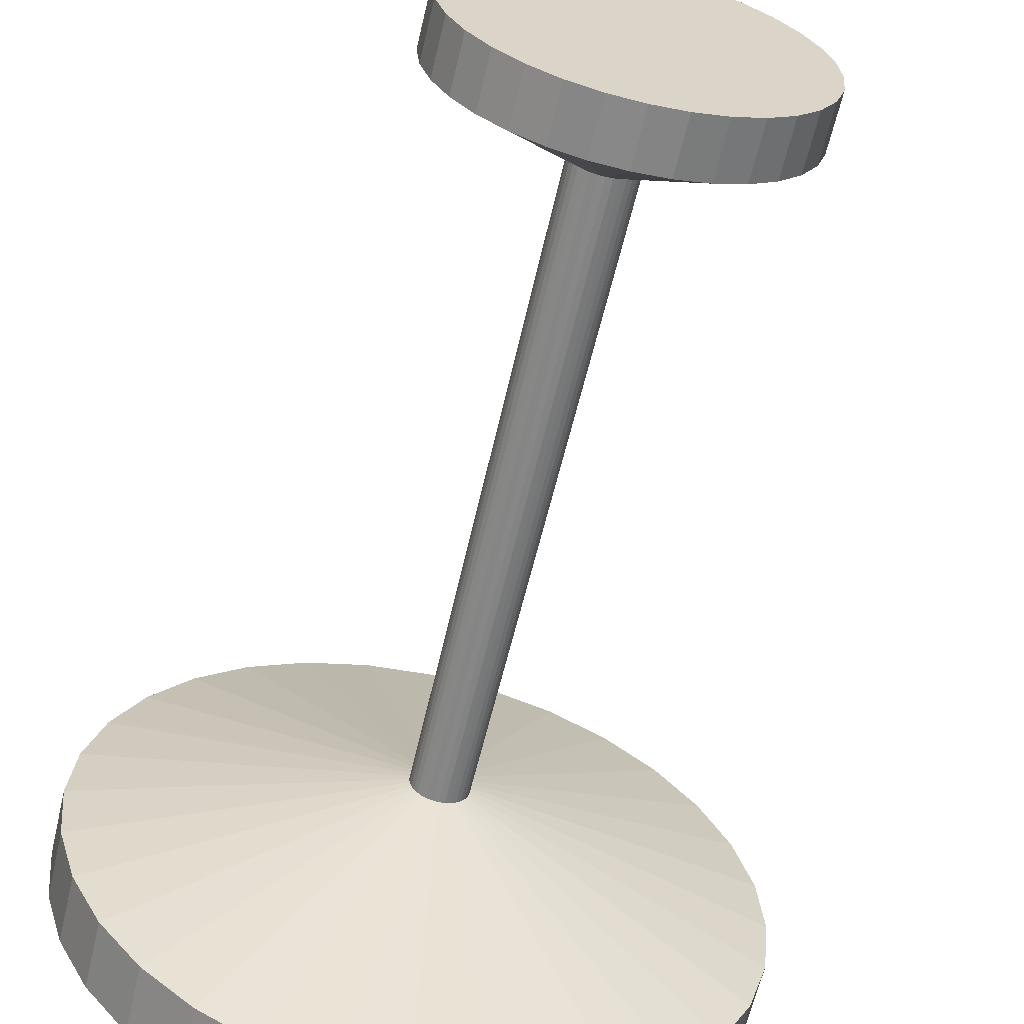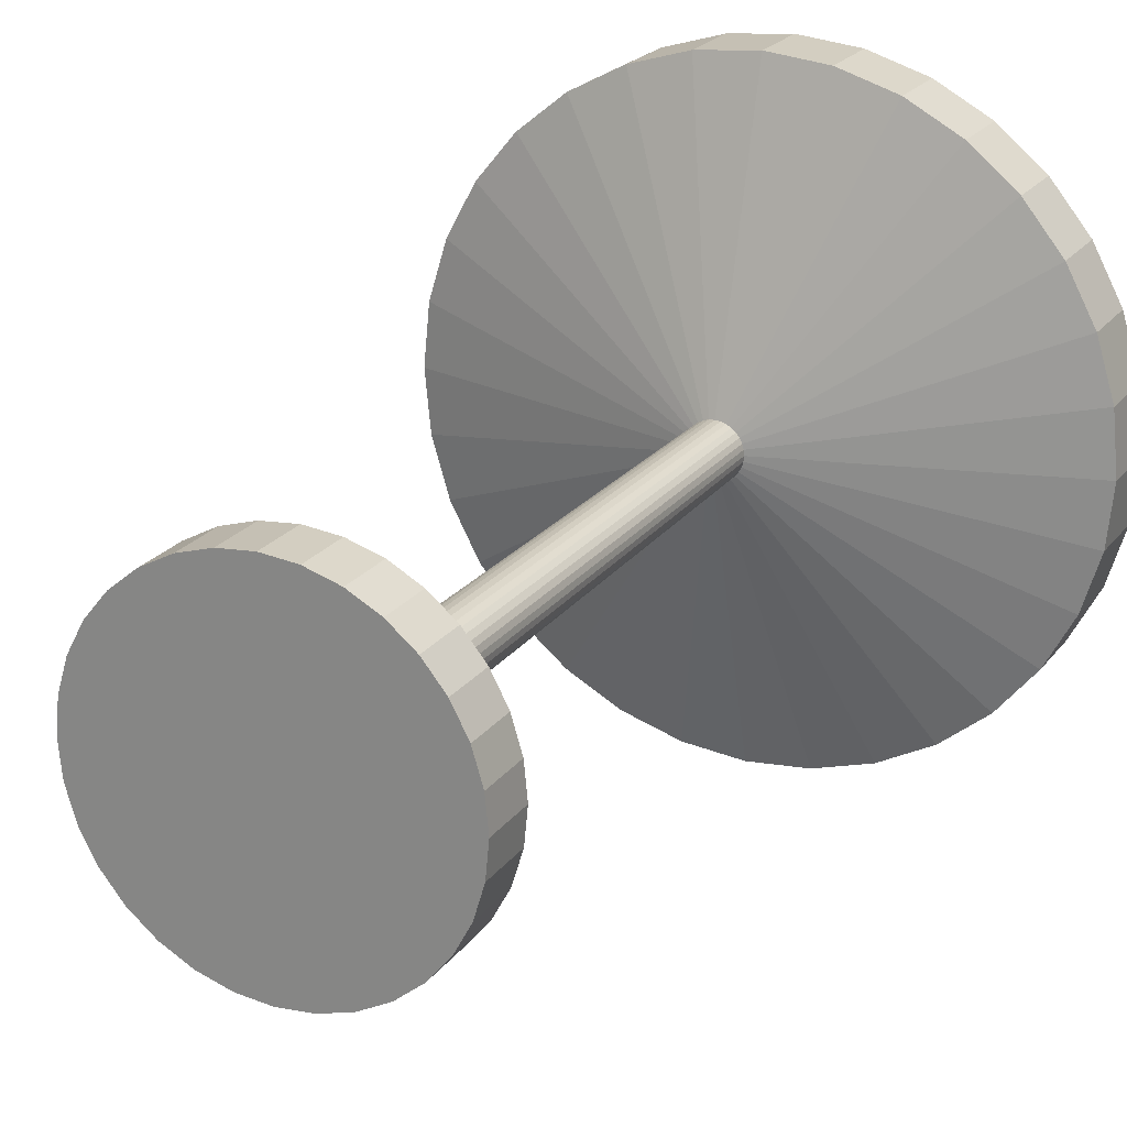
<metadata>
{"format":"obj","ext":"obj","renderer":"f3d","projection":"perspective","resolution":1024,"background":"white","views":[{"elev":-62.2,"azim":-13.2,"up":"+Z"},{"elev":22.1,"azim":26.7,"up":"+Z"}]}
</metadata>
<code>
o Cylinder.002
v -0.01998 -2.152 -0.7669
v -0.01998 -1.647 -0.1593
v 0.1263 -2.152 -0.7525
v 0.007783 -1.647 -0.1565
v 0.267 -2.152 -0.7098
v 0.03449 -1.647 -0.1484
v 0.3967 -2.152 -0.6405
v 0.05909 -1.647 -0.1353
v 0.5103 -2.152 -0.5473
v 0.08066 -1.647 -0.1176
v 0.6036 -2.152 -0.4336
v 0.09836 -1.647 -0.096
v 0.6729 -2.152 -0.3039
v 0.1115 -1.647 -0.07139
v 0.7156 -2.152 -0.1632
v 0.1196 -1.647 -0.04469
v 0.73 -2.152 -0.01692
v 0.1224 -1.646 -0.01695
v 0.7156 -2.152 0.1294
v 0.1196 -1.647 0.01085
v 0.6729 -2.152 0.2701
v 0.1115 -1.647 0.03755
v 0.6036 -2.152 0.3998
v 0.09836 -1.647 0.06216
v 0.5103 -2.152 0.5134
v 0.08066 -1.647 0.08373
v 0.3967 -2.152 0.6067
v 0.05909 -1.647 0.1014
v 0.267 -2.152 0.676
v 0.03449 -1.647 0.1146
v 0.1263 -2.152 0.7187
v 0.007783 -1.647 0.1227
v -0.01998 -2.152 0.7331
v -0.01998 -1.647 0.1254
v -0.1663 -2.152 0.7187
v -0.04775 -1.647 0.1227
v -0.307 -2.152 0.676
v -0.07445 -1.647 0.1146
v -0.4367 -2.152 0.6067
v -0.09906 -1.647 0.1014
v -0.5503 -2.152 0.5134
v -0.1206 -1.647 0.08373
v -0.6436 -2.152 0.3998
v -0.1383 -1.647 0.06216
v -0.7129 -2.152 0.2701
v -0.1515 -1.647 0.03755
v -0.7556 -2.152 0.1294
v -0.1596 -1.647 0.01085
v -0.77 -2.152 -0.01692
v -0.1623 -1.647 -0.01692
v -0.7556 -2.152 -0.1632
v -0.1596 -1.647 -0.04469
v -0.7129 -2.152 -0.3039
v -0.1515 -1.647 -0.07139
v -0.6436 -2.152 -0.4336
v -0.1383 -1.647 -0.096
v -0.5503 -2.152 -0.5473
v -0.1206 -1.647 -0.1176
v -0.4367 -2.152 -0.6405
v -0.09906 -1.647 -0.1353
v -0.307 -2.152 -0.7098
v -0.07445 -1.647 -0.1484
v -0.1663 -2.152 -0.7525
v -0.04775 -1.647 -0.1565
v 0.1263 -1.909 -0.7525
v -0.01998 -1.909 -0.7669
v 0.267 -1.909 -0.7098
v 0.3967 -1.909 -0.6405
v 0.5103 -1.909 -0.5473
v 0.6036 -1.909 -0.4336
v 0.6729 -1.909 -0.3039
v 0.7156 -1.909 -0.1632
v 0.73 -1.909 -0.01692
v 0.7156 -1.909 0.1294
v 0.6729 -1.909 0.2701
v 0.6036 -1.909 0.3998
v 0.5103 -1.909 0.5134
v 0.3967 -1.909 0.6067
v 0.267 -1.909 0.676
v 0.1263 -1.909 0.7187
v -0.01998 -1.909 0.7331
v -0.1663 -1.909 0.7187
v -0.307 -1.909 0.676
v -0.4367 -1.909 0.6067
v -0.5503 -1.909 0.5134
v -0.6436 -1.909 0.3998
v -0.7129 -1.909 0.2701
v -0.7556 -1.909 0.1294
v -0.77 -1.909 -0.01692
v -0.7556 -1.909 -0.1632
v -0.7129 -1.909 -0.3039
v -0.6436 -1.909 -0.4336
v -0.5503 -1.909 -0.5473
v -0.4367 -1.909 -0.6405
v -0.307 -1.909 -0.7098
v -0.1663 -1.909 -0.7525
v -0.01998 1.091 -0.1419
v 0.004401 1.091 -0.1395
v 0.02785 1.091 -0.1324
v 0.04946 1.091 -0.1209
v 0.0684 1.091 -0.1053
v 0.08395 1.091 -0.08637
v 0.0955 1.091 -0.06476
v 0.1026 1.091 -0.04131
v 0.105 1.091 -0.01692
v 0.1026 1.091 0.007465
v 0.0955 1.091 0.03091
v 0.08395 1.091 0.05253
v 0.0684 1.091 0.07147
v 0.04946 1.091 0.08701
v 0.02785 1.091 0.09856
v 0.004401 1.091 0.1057
v -0.01998 1.091 0.1081
v -0.04437 1.091 0.1057
v -0.06782 1.091 0.09856
v -0.08943 1.091 0.08701
v -0.1084 1.091 0.07147
v -0.1239 1.091 0.05253
v -0.1355 1.091 0.03091
v -0.1426 1.091 0.007465
v -0.145 1.091 -0.01692
v -0.1426 1.091 -0.04131
v -0.1355 1.091 -0.06476
v -0.1239 1.091 -0.08637
v -0.1084 1.091 -0.1053
v -0.08943 1.091 -0.1209
v -0.06782 1.091 -0.1324
v -0.04437 1.091 -0.1395
v -0.01998 1.465 -1.487
v -0.01998 1.778 -1.487
v 0.2668 1.465 -1.459
v 0.2668 1.778 -1.459
v 0.5426 1.465 -1.375
v 0.5426 1.778 -1.375
v 0.7967 1.465 -1.239
v 0.7967 1.778 -1.239
v 1.019 1.465 -1.056
v 1.019 1.778 -1.056
v 1.202 1.465 -0.8336
v 1.202 1.778 -0.8336
v 1.338 1.465 -0.5795
v 1.338 1.778 -0.5795
v 1.422 1.465 -0.3037
v 1.422 1.778 -0.3037
v 1.45 1.465 -0.01692
v 1.45 1.778 -0.01692
v 1.422 1.465 0.2699
v 1.422 1.778 0.2699
v 1.338 1.465 0.5456
v 1.338 1.778 0.5456
v 1.202 1.465 0.7998
v 1.202 1.778 0.7998
v 1.019 1.465 1.023
v 1.019 1.778 1.023
v 0.7967 1.465 1.205
v 0.7967 1.778 1.205
v 0.5426 1.465 1.341
v 0.5426 1.778 1.341
v 0.2668 1.465 1.425
v 0.2668 1.778 1.425
v -0.01999 1.465 1.453
v -0.01999 1.778 1.453
v -0.3068 1.465 1.425
v -0.3068 1.778 1.425
v -0.5825 1.465 1.341
v -0.5825 1.778 1.341
v -0.8367 1.465 1.205
v -0.8367 1.778 1.205
v -1.059 1.465 1.023
v -1.059 1.778 1.023
v -1.242 1.465 0.7998
v -1.242 1.778 0.7998
v -1.378 1.465 0.5456
v -1.378 1.778 0.5456
v -1.462 1.465 0.2699
v -1.462 1.778 0.2699
v -1.49 1.465 -0.01692
v -1.49 1.778 -0.01692
v -1.462 1.465 -0.3037
v -1.462 1.778 -0.3037
v -1.378 1.465 -0.5795
v -1.378 1.778 -0.5795
v -1.242 1.465 -0.8336
v -1.242 1.778 -0.8336
v -1.059 1.465 -1.056
v -1.059 1.778 -1.056
v -0.8367 1.465 -1.239
v -0.8367 1.778 -1.239
v -0.5825 1.465 -1.375
v -0.5825 1.778 -1.375
v -0.3068 1.465 -1.459
v -0.3068 1.778 -1.459
v -0.01998 1.465 -1.487
v 0.2668 1.465 -1.459
v 0.5426 1.465 -1.375
v 0.7967 1.465 -1.239
v 1.019 1.465 -1.056
v 1.202 1.465 -0.8336
v 1.338 1.465 -0.5795
v 1.422 1.465 -0.3037
v 1.45 1.465 -0.01692
v 1.422 1.465 0.2699
v 1.338 1.465 0.5456
v 1.202 1.465 0.7998
v 1.019 1.465 1.023
v 0.7967 1.465 1.205
v 0.5426 1.465 1.341
v 0.2668 1.465 1.425
v -0.01999 1.465 1.453
v -0.3068 1.465 1.425
v -0.5825 1.465 1.341
v -0.8367 1.465 1.205
v -1.059 1.465 1.023
v -1.242 1.465 0.7998
v -1.378 1.465 0.5456
v -1.462 1.465 0.2699
v -1.49 1.465 -0.01692
v -1.462 1.465 -0.3037
v -1.378 1.465 -0.5795
v -1.242 1.465 -0.8336
v -1.059 1.465 -1.056
v -0.8367 1.465 -1.239
v -0.5825 1.465 -1.375
v -0.3068 1.465 -1.459
v -0.01998 1.465 -1.487
v 0.2668 1.465 -1.459
v 0.5426 1.465 -1.375
v 0.7967 1.465 -1.239
v 1.019 1.465 -1.056
v 1.202 1.465 -0.8336
v 1.338 1.465 -0.5795
v 1.422 1.465 -0.3037
v 1.45 1.465 -0.01692
v 1.422 1.465 0.2699
v 1.338 1.465 0.5456
v 1.202 1.465 0.7998
v 1.019 1.465 1.023
v 0.7967 1.465 1.205
v 0.5426 1.465 1.341
v 0.2668 1.465 1.425
v -0.01999 1.465 1.453
v -0.3068 1.465 1.425
v -0.5825 1.465 1.341
v -0.8367 1.465 1.205
v -1.059 1.465 1.023
v -1.242 1.465 0.7998
v -1.378 1.465 0.5456
v -1.462 1.465 0.2699
v -1.49 1.465 -0.01692
v -1.462 1.465 -0.3037
v -1.378 1.465 -0.5795
v -1.242 1.465 -0.8336
v -1.059 1.465 -1.056
v -0.8367 1.465 -1.239
v -0.5825 1.465 -1.375
v -0.3068 1.465 -1.459
v 0.2668 1.465 -1.459
v -0.01998 1.465 -1.487
v 0.5426 1.465 -1.375
v 0.7967 1.465 -1.239
v 1.019 1.465 -1.056
v 1.202 1.465 -0.8336
v 1.338 1.465 -0.5795
v 1.422 1.465 -0.3037
v 1.45 1.465 -0.01692
v 1.422 1.465 0.2699
v 1.338 1.465 0.5456
v 1.202 1.465 0.7998
v 1.019 1.465 1.023
v 0.7967 1.465 1.205
v 0.5426 1.465 1.341
v 0.2668 1.465 1.425
v -0.01999 1.465 1.453
v -0.3068 1.465 1.425
v -0.5825 1.465 1.341
v -0.8367 1.465 1.205
v -1.059 1.465 1.023
v -1.242 1.465 0.7998
v -1.378 1.465 0.5456
v -1.462 1.465 0.2699
v -1.49 1.465 -0.01692
v -1.462 1.465 -0.3037
v -1.378 1.465 -0.5795
v -1.242 1.465 -0.8336
v -1.059 1.465 -1.056
v -0.8367 1.465 -1.239
v -0.5825 1.465 -1.375
v -0.3068 1.465 -1.459
v 0.2668 1.465 -1.459
v -0.01998 1.465 -1.487
v 0.5426 1.465 -1.375
v 0.7967 1.465 -1.239
v 1.019 1.465 -1.056
v 1.202 1.465 -0.8336
v 1.338 1.465 -0.5795
v 1.422 1.465 -0.3037
v 1.45 1.465 -0.01692
v 1.422 1.465 0.2699
v 1.338 1.465 0.5456
v 1.202 1.465 0.7998
v 1.019 1.465 1.023
v 0.7967 1.465 1.205
v 0.5426 1.465 1.341
v 0.2668 1.465 1.425
v -0.01999 1.465 1.453
v -0.3068 1.465 1.425
v -0.5825 1.465 1.341
v -0.8367 1.465 1.205
v -1.059 1.465 1.023
v -1.242 1.465 0.7998
v -1.378 1.465 0.5456
v -1.462 1.465 0.2699
v -1.49 1.465 -0.01692
v -1.462 1.465 -0.3037
v -1.378 1.465 -0.5795
v -1.242 1.465 -0.8336
v -1.059 1.465 -1.056
v -0.8367 1.465 -1.239
v -0.5825 1.465 -1.375
v -0.3068 1.465 -1.459
v -0.01998 1.465 -1.487
v 0.2668 1.465 -1.459
v 0.5426 1.465 -1.375
v 0.7967 1.465 -1.239
v 1.019 1.465 -1.056
v 1.202 1.465 -0.8336
v 1.338 1.465 -0.5795
v 1.422 1.465 -0.3037
v 1.45 1.465 -0.01692
v 1.422 1.465 0.2699
v 1.338 1.465 0.5456
v 1.202 1.465 0.7998
v 1.019 1.465 1.023
v 0.7967 1.465 1.205
v 0.5426 1.465 1.341
v 0.2668 1.465 1.425
v -0.01999 1.465 1.453
v -0.3068 1.465 1.425
v -0.5825 1.465 1.341
v -0.8367 1.465 1.205
v -1.059 1.465 1.023
v -1.242 1.465 0.7998
v -1.378 1.465 0.5456
v -1.462 1.465 0.2699
v -1.49 1.465 -0.01692
v -1.462 1.465 -0.3037
v -1.378 1.465 -0.5795
v -1.242 1.465 -0.8336
v -1.059 1.465 -1.056
v -0.8367 1.465 -1.239
v -0.5825 1.465 -1.375
v -0.3068 1.465 -1.459
v 0.2668 1.465 -1.459
v -0.01998 1.465 -1.487
v 0.5426 1.465 -1.375
v 0.7967 1.465 -1.239
v 1.019 1.465 -1.056
v 1.202 1.465 -0.8336
v 1.338 1.465 -0.5795
v 1.422 1.465 -0.3037
v 1.45 1.465 -0.01692
v 1.422 1.465 0.2699
v 1.338 1.465 0.5456
v 1.202 1.465 0.7998
v 1.019 1.465 1.023
v 0.7967 1.465 1.205
v 0.5426 1.465 1.341
v 0.2668 1.465 1.425
v -0.01999 1.465 1.453
v -0.3068 1.465 1.425
v -0.5825 1.465 1.341
v -0.8367 1.465 1.205
v -1.059 1.465 1.023
v -1.242 1.465 0.7998
v -1.378 1.465 0.5456
v -1.462 1.465 0.2699
v -1.49 1.465 -0.01692
v -1.462 1.465 -0.3037
v -1.378 1.465 -0.5795
v -1.242 1.465 -0.8336
v -1.059 1.465 -1.056
v -0.8367 1.465 -1.239
v -0.5825 1.465 -1.375
v -0.3068 1.465 -1.459
v 0.2668 1.465 -1.459
v -0.01998 1.465 -1.487
v 0.5426 1.465 -1.375
v 0.7967 1.465 -1.239
v 1.019 1.465 -1.056
v 1.202 1.465 -0.8336
v 1.338 1.465 -0.5795
v 1.422 1.465 -0.3037
v 1.45 1.465 -0.01692
v 1.422 1.465 0.2699
v 1.338 1.465 0.5456
v 1.202 1.465 0.7998
v 1.019 1.465 1.023
v 0.7967 1.465 1.205
v 0.5426 1.465 1.341
v 0.2668 1.465 1.425
v -0.01999 1.465 1.453
v -0.3068 1.465 1.425
v -0.5825 1.465 1.341
v -0.8367 1.465 1.205
v -1.059 1.465 1.023
v -1.242 1.465 0.7998
v -1.378 1.465 0.5456
v -1.462 1.465 0.2699
v -1.49 1.465 -0.01692
v -1.462 1.465 -0.3037
v -1.378 1.465 -0.5795
v -1.242 1.465 -0.8336
v -1.059 1.465 -1.056
v -0.8367 1.465 -1.239
v -0.5825 1.465 -1.375
v -0.3068 1.465 -1.459
v 0.2668 1.465 -1.459
v -0.01998 1.465 -1.487
v 0.5426 1.465 -1.375
v 0.7967 1.465 -1.239
v 1.019 1.465 -1.056
v 1.202 1.465 -0.8336
v 1.338 1.465 -0.5795
v 1.422 1.465 -0.3037
v 1.45 1.465 -0.01692
v 1.422 1.465 0.2699
v 1.338 1.465 0.5456
v 1.202 1.465 0.7998
v 1.019 1.465 1.023
v 0.7967 1.465 1.205
v 0.5426 1.465 1.341
v 0.2668 1.465 1.425
v -0.01999 1.465 1.453
v -0.3068 1.465 1.425
v -0.5825 1.465 1.341
v -0.8367 1.465 1.205
v -1.059 1.465 1.023
v -1.242 1.465 0.7998
v -1.378 1.465 0.5456
v -1.462 1.465 0.2699
v -1.49 1.465 -0.01692
v -1.462 1.465 -0.3037
v -1.378 1.465 -0.5795
v -1.242 1.465 -0.8336
v -1.059 1.465 -1.056
v -0.8367 1.465 -1.239
v -0.5825 1.465 -1.375
v -0.3068 1.465 -1.459
f 1 66 65 3
f 3 65 67 5
f 5 67 68 7
f 7 68 69 9
f 9 69 70 11
f 11 70 71 13
f 13 71 72 15
f 15 72 73 17
f 17 73 74 19
f 19 74 75 21
f 21 75 76 23
f 23 76 77 25
f 25 77 78 27
f 27 78 79 29
f 29 79 80 31
f 31 80 81 33
f 33 81 82 35
f 35 82 83 37
f 37 83 84 39
f 39 84 85 41
f 41 85 86 43
f 43 86 87 45
f 45 87 88 47
f 47 88 89 49
f 49 89 90 51
f 51 90 91 53
f 53 91 92 55
f 55 92 93 57
f 57 93 94 59
f 59 94 95 61
f 61 95 96 63
f 63 96 66 1
f 2 4 65 66
f 4 6 67 65
f 6 8 68 67
f 8 10 69 68
f 10 12 70 69
f 12 14 71 70
f 14 16 72 71
f 16 18 73 72
f 18 20 74 73
f 20 22 75 74
f 22 24 76 75
f 24 26 77 76
f 26 28 78 77
f 28 30 79 78
f 30 32 80 79
f 32 34 81 80
f 34 36 82 81
f 36 38 83 82
f 38 40 84 83
f 40 42 85 84
f 42 44 86 85
f 44 46 87 86
f 46 48 88 87
f 48 50 89 88
f 50 52 90 89
f 52 54 91 90
f 54 56 92 91
f 56 58 93 92
f 58 60 94 93
f 60 62 95 94
f 62 64 96 95
f 64 2 66 96
f 2 97 98 4
f 4 98 99 6
f 6 99 100 8
f 8 100 101 10
f 10 101 102 12
f 12 102 103 14
f 14 103 104 16
f 16 104 105 18
f 18 105 106 20
f 20 106 107 22
f 22 107 108 24
f 24 108 109 26
f 26 109 110 28
f 28 110 111 30
f 30 111 112 32
f 32 112 113 34
f 34 113 114 36
f 36 114 115 38
f 38 115 116 40
f 40 116 117 42
f 42 117 118 44
f 44 118 119 46
f 46 119 120 48
f 48 120 121 50
f 50 121 122 52
f 52 122 123 54
f 54 123 124 56
f 56 124 125 58
f 58 125 126 60
f 60 126 127 62
f 62 127 128 64
f 64 128 97 2
f 1 3 5 7 9 11 13 15 17 19 21 23 25 27 29 31 33 35 37 39 41 43 45 47 49 51 53 55 57 59 61 63
f 129 130 132 131
f 131 132 134 133
f 133 134 136 135
f 135 136 138 137
f 137 138 140 139
f 139 140 142 141
f 141 142 144 143
f 143 144 146 145
f 145 146 148 147
f 147 148 150 149
f 149 150 152 151
f 151 152 154 153
f 153 154 156 155
f 155 156 158 157
f 157 158 160 159
f 159 160 162 161
f 161 162 164 163
f 163 164 166 165
f 165 166 168 167
f 167 168 170 169
f 169 170 172 171
f 171 172 174 173
f 173 174 176 175
f 175 176 178 177
f 177 178 180 179
f 179 180 182 181
f 181 182 184 183
f 183 184 186 185
f 185 186 188 187
f 187 188 190 189
f 132 130 192 190 188 186 184 182 180 178 176 174 172 170 168 166 164 162 160 158 156 154 152 150 148 146 144 142 140 138 136 134
f 189 190 192 191
f 191 192 130 129
f 145 147 202 201
f 259 260 292 291
f 163 165 211 210
f 181 183 220 219
f 137 139 198 197
f 155 157 207 206
f 173 175 216 215
f 129 131 194 193
f 191 129 193 224
f 147 149 203 202
f 165 167 212 211
f 183 185 221 220
f 139 141 199 198
f 157 159 208 207
f 175 177 217 216
f 131 133 195 194
f 149 151 204 203
f 167 169 213 212
f 185 187 222 221
f 141 143 200 199
f 159 161 209 208
f 177 179 218 217
f 133 135 196 195
f 151 153 205 204
f 169 171 214 213
f 187 189 223 222
f 143 145 201 200
f 161 163 210 209
f 179 181 219 218
f 135 137 197 196
f 153 155 206 205
f 171 173 215 214
f 189 191 224 223
f 251 252 284 283
f 194 226 225 193
f 195 227 226 194
f 196 228 227 195
f 197 229 228 196
f 198 230 229 197
f 199 231 230 198
f 200 232 231 199
f 201 233 232 200
f 202 234 233 201
f 203 235 234 202
f 204 236 235 203
f 205 237 236 204
f 206 238 237 205
f 207 239 238 206
f 208 240 239 207
f 209 241 240 208
f 210 242 241 209
f 211 243 242 210
f 212 244 243 211
f 213 245 244 212
f 214 246 245 213
f 215 247 246 214
f 216 248 247 215
f 217 249 248 216
f 218 250 249 217
f 219 251 250 218
f 220 252 251 219
f 221 253 252 220
f 222 254 253 221
f 223 255 254 222
f 224 256 255 223
f 193 225 256 224
f 238 239 271 270
f 225 226 257 258
f 252 253 285 284
f 239 240 272 271
f 226 227 259 257
f 253 254 286 285
f 240 241 273 272
f 227 228 260 259
f 254 255 287 286
f 241 242 274 273
f 228 229 261 260
f 255 256 288 287
f 242 243 275 274
f 229 230 262 261
f 256 225 258 288
f 243 244 276 275
f 230 231 263 262
f 244 245 277 276
f 231 232 264 263
f 245 246 278 277
f 232 233 265 264
f 246 247 279 278
f 233 234 266 265
f 247 248 280 279
f 234 235 267 266
f 248 249 281 280
f 235 236 268 267
f 249 250 282 281
f 236 237 269 268
f 250 251 283 282
f 237 238 270 269
f 364 365 397 396
f 286 287 319 318
f 273 274 306 305
f 260 261 293 292
f 287 288 320 319
f 274 275 307 306
f 261 262 294 293
f 288 258 290 320
f 275 276 308 307
f 262 263 295 294
f 276 277 309 308
f 263 264 296 295
f 277 278 310 309
f 264 265 297 296
f 278 279 311 310
f 265 266 298 297
f 279 280 312 311
f 266 267 299 298
f 280 281 313 312
f 267 268 300 299
f 281 282 314 313
f 268 269 301 300
f 282 283 315 314
f 269 270 302 301
f 283 284 316 315
f 270 271 303 302
f 258 257 289 290
f 284 285 317 316
f 271 272 304 303
f 257 259 291 289
f 285 286 318 317
f 272 273 305 304
f 329 330 362 361
f 289 322 321 290
f 291 323 322 289
f 292 324 323 291
f 293 325 324 292
f 294 326 325 293
f 295 327 326 294
f 296 328 327 295
f 297 329 328 296
f 298 330 329 297
f 299 331 330 298
f 300 332 331 299
f 301 333 332 300
f 302 334 333 301
f 303 335 334 302
f 304 336 335 303
f 305 337 336 304
f 306 338 337 305
f 307 339 338 306
f 308 340 339 307
f 309 341 340 308
f 310 342 341 309
f 311 343 342 310
f 312 344 343 311
f 313 345 344 312
f 314 346 345 313
f 315 347 346 314
f 316 348 347 315
f 317 349 348 316
f 318 350 349 317
f 319 351 350 318
f 320 352 351 319
f 290 321 352 320
f 343 344 376 375
f 330 331 363 362
f 344 345 377 376
f 331 332 364 363
f 345 346 378 377
f 332 333 365 364
f 346 347 379 378
f 333 334 366 365
f 347 348 380 379
f 334 335 367 366
f 321 322 353 354
f 348 349 381 380
f 335 336 368 367
f 322 323 355 353
f 349 350 382 381
f 336 337 369 368
f 323 324 356 355
f 350 351 383 382
f 337 338 370 369
f 324 325 357 356
f 351 352 384 383
f 338 339 371 370
f 325 326 358 357
f 352 321 354 384
f 339 340 372 371
f 326 327 359 358
f 340 341 373 372
f 327 328 360 359
f 341 342 374 373
f 328 329 361 360
f 342 343 375 374
f 378 379 411 410
f 365 366 398 397
f 379 380 412 411
f 366 367 399 398
f 354 353 385 386
f 380 381 413 412
f 367 368 400 399
f 353 355 387 385
f 381 382 414 413
f 368 369 401 400
f 355 356 388 387
f 382 383 415 414
f 369 370 402 401
f 356 357 389 388
f 383 384 416 415
f 370 371 403 402
f 357 358 390 389
f 384 354 386 416
f 371 372 404 403
f 358 359 391 390
f 372 373 405 404
f 359 360 392 391
f 373 374 406 405
f 360 361 393 392
f 374 375 407 406
f 361 362 394 393
f 375 376 408 407
f 362 363 395 394
f 376 377 409 408
f 363 364 396 395
f 377 378 410 409
f 385 417 418 386
f 387 419 417 385
f 388 420 419 387
f 389 421 420 388
f 390 422 421 389
f 391 423 422 390
f 392 424 423 391
f 393 425 424 392
f 394 426 425 393
f 395 427 426 394
f 396 428 427 395
f 397 429 428 396
f 398 430 429 397
f 399 431 430 398
f 400 432 431 399
f 401 433 432 400
f 402 434 433 401
f 403 435 434 402
f 404 436 435 403
f 405 437 436 404
f 406 438 437 405
f 407 439 438 406
f 408 440 439 407
f 409 441 440 408
f 410 442 441 409
f 411 443 442 410
f 412 444 443 411
f 413 445 444 412
f 414 446 445 413
f 415 447 446 414
f 416 448 447 415
f 386 418 448 416
f 100 420 421 101
f 98 417 419 99
f 127 447 448 128
f 126 446 447 127
f 128 448 418 97
f 97 418 417 98
f 99 419 420 100
f 101 421 422 102
f 103 423 424 104
f 102 422 423 103
f 104 424 425 105
f 105 425 426 106
f 106 426 427 107
f 107 427 428 108
f 108 428 429 109
f 109 429 430 110
f 110 430 431 111
f 111 431 432 112
f 112 432 433 113
f 113 433 434 114
f 114 434 435 115
f 115 435 436 116
f 116 436 437 117
f 117 437 438 118
f 118 438 439 119
f 120 440 441 121
f 119 439 440 120
f 121 441 442 122
f 122 442 443 123
f 123 443 444 124
f 124 444 445 125
f 125 445 446 126

</code>
